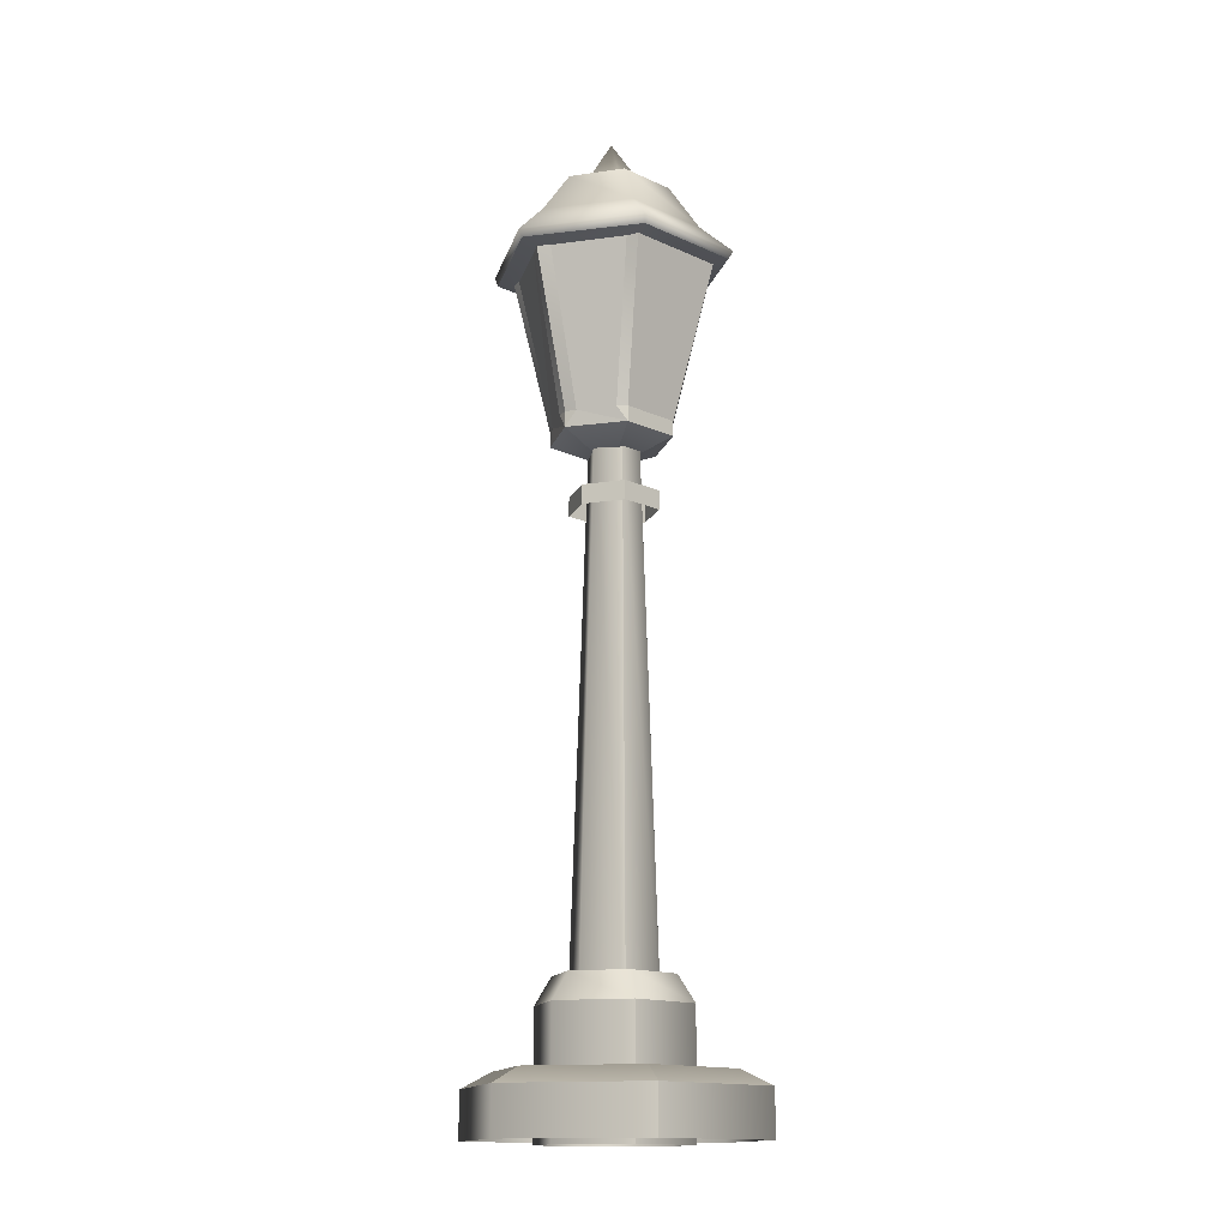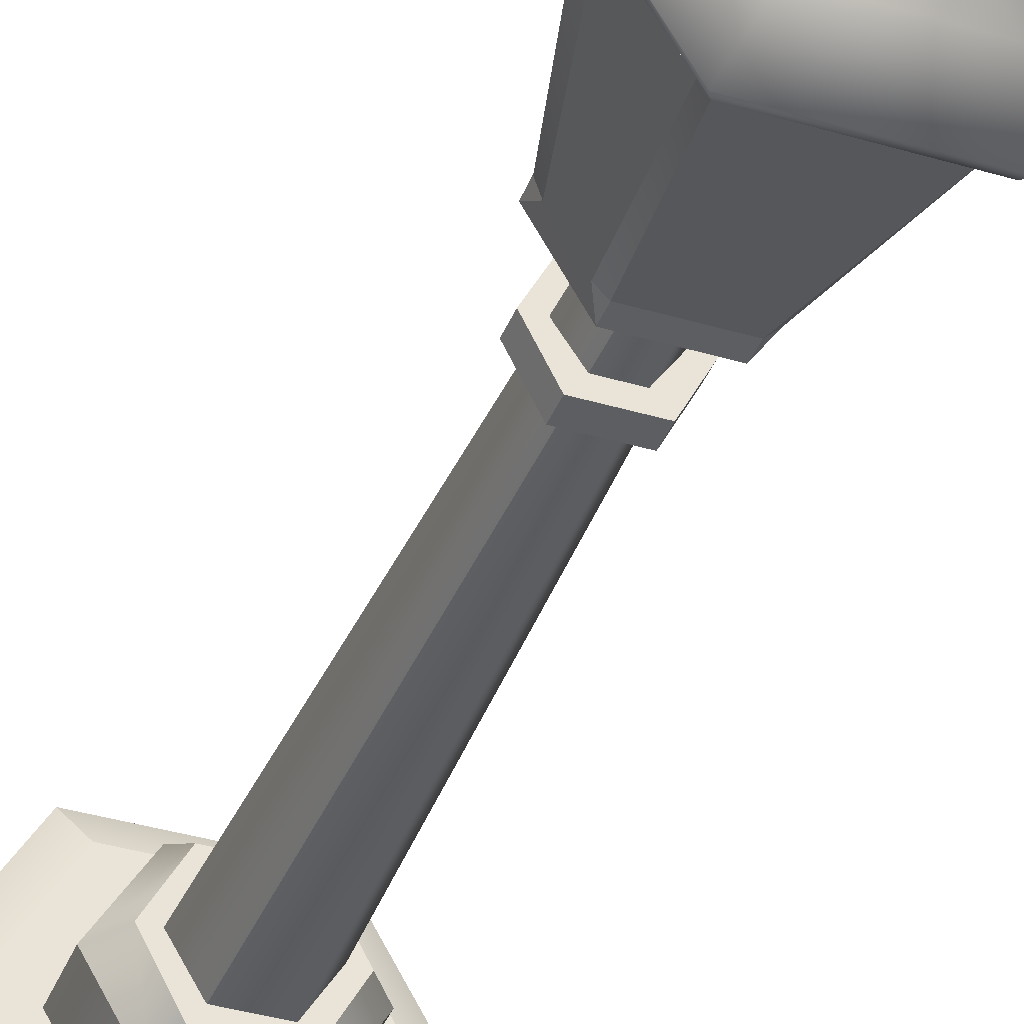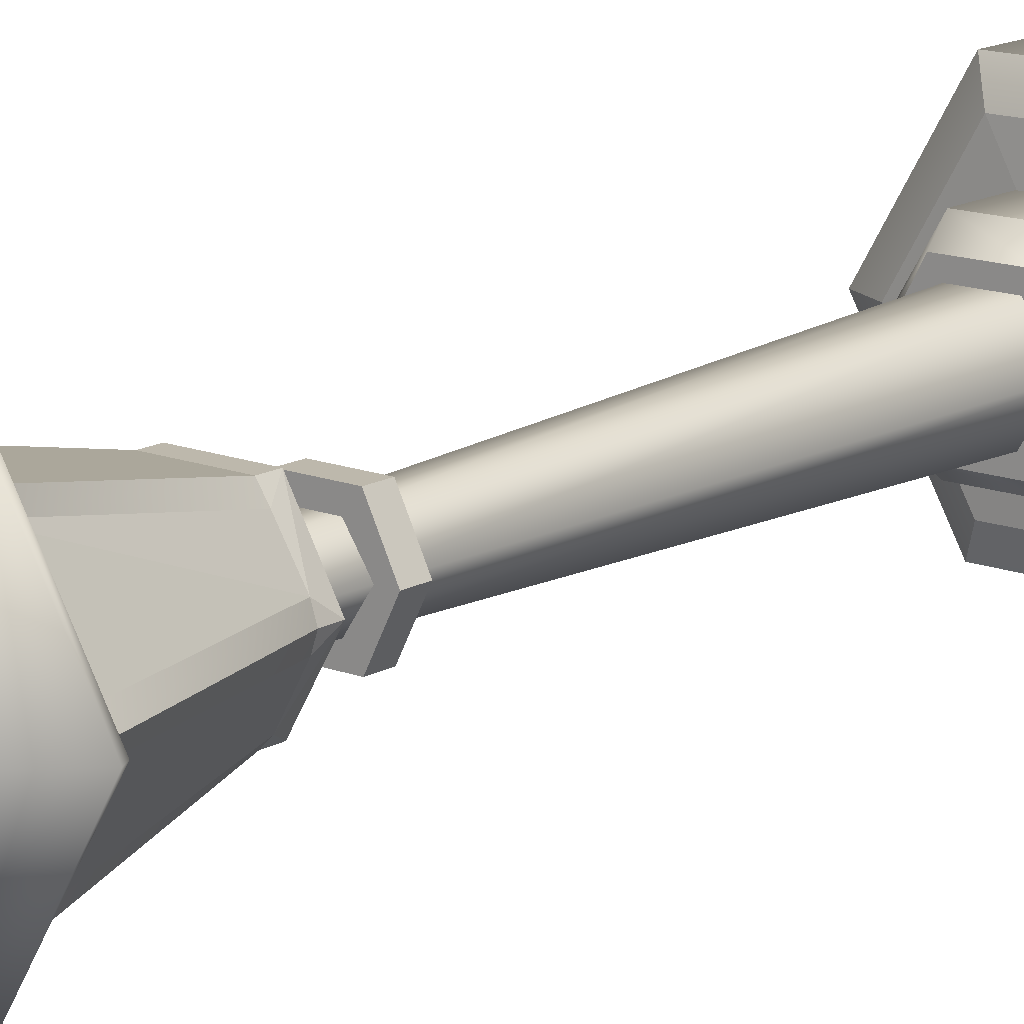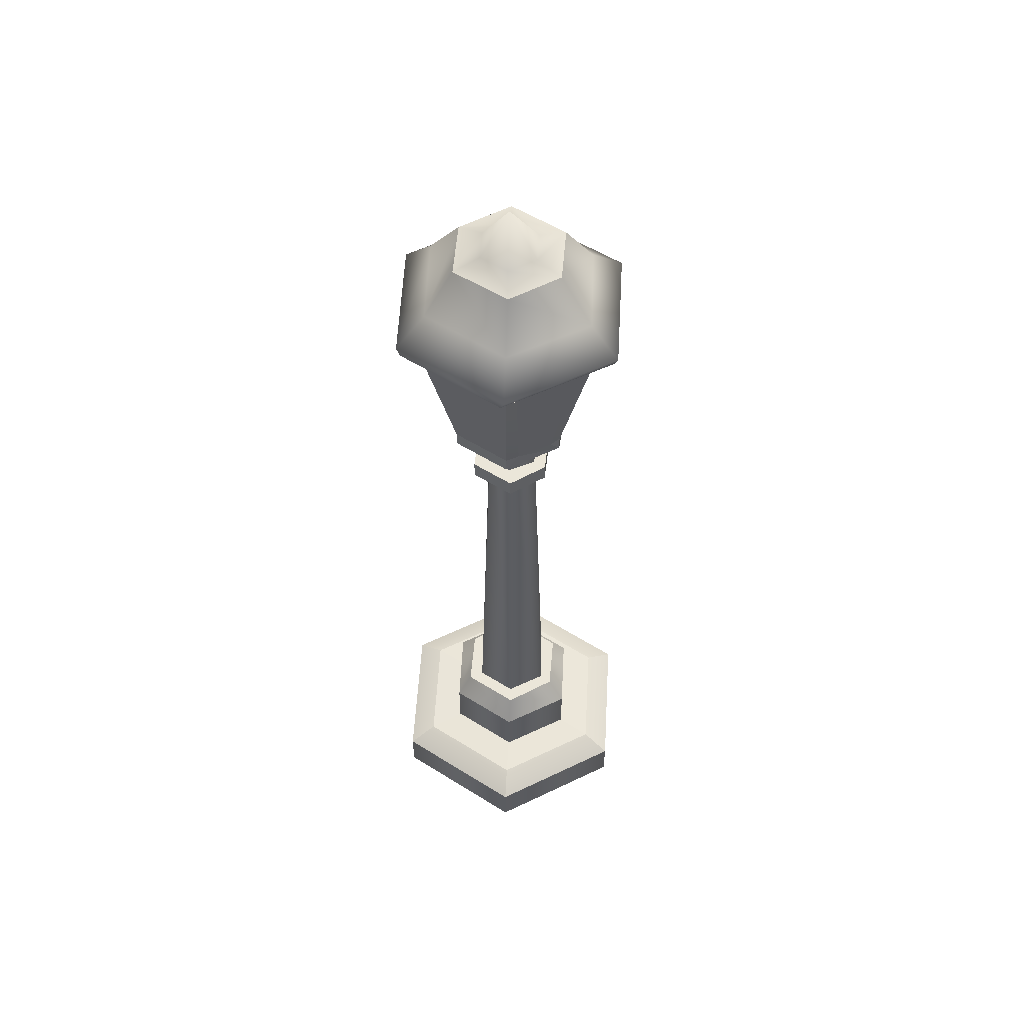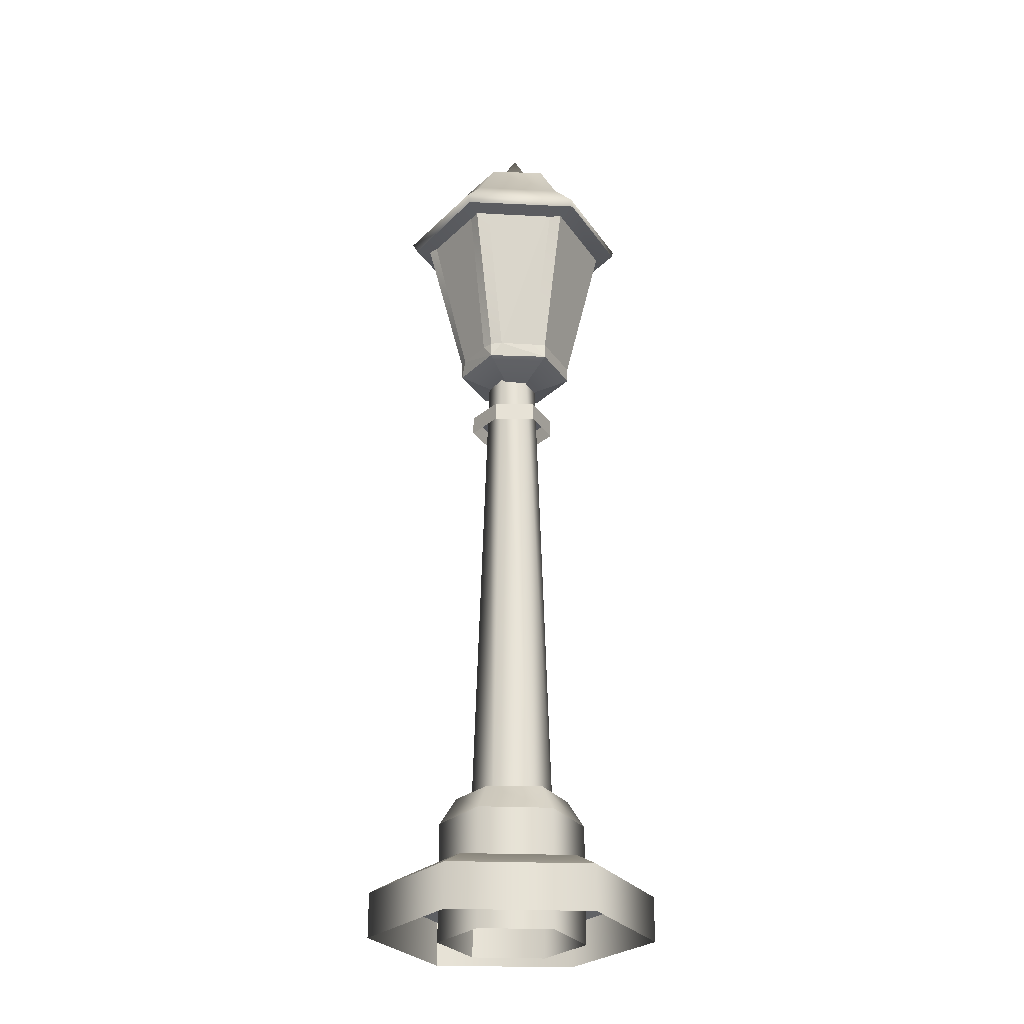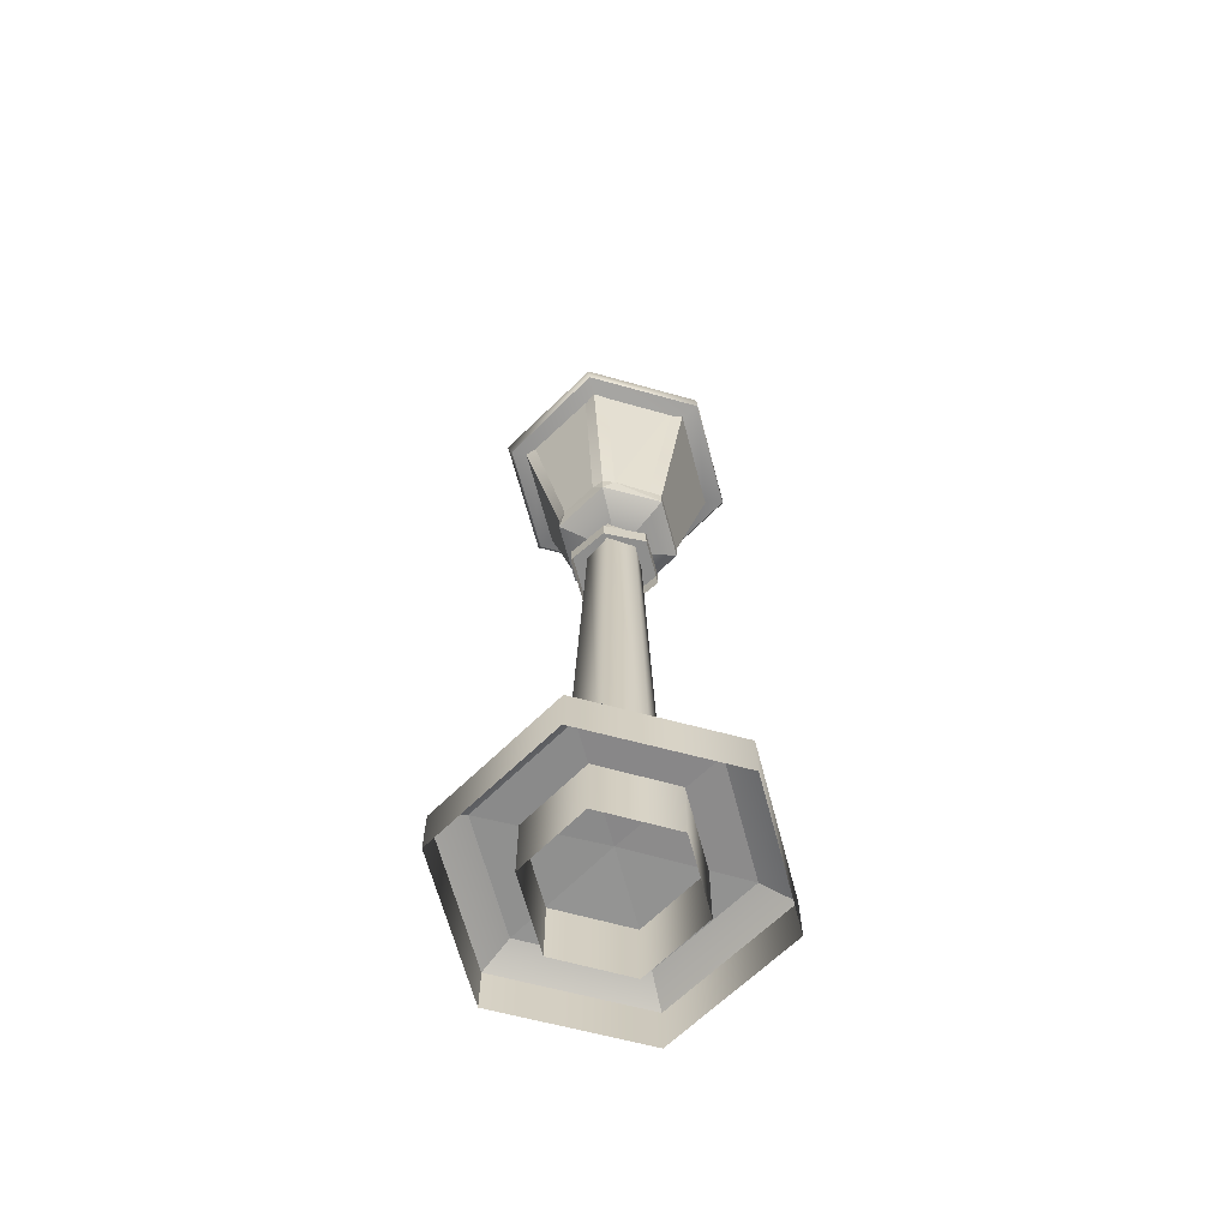
<metadata>
{"format":"obj","ext":"obj","renderer":"f3d","projection":"perspective","resolution":1024,"background":"white","views":[{"elev":-14.8,"azim":135.4,"up":"+Y"},{"elev":-38.9,"azim":159.6,"up":"+Z"},{"elev":14.8,"azim":-140.5,"up":"+Z"},{"elev":55.6,"azim":33.3,"up":"+Y"},{"elev":-26.2,"azim":-63.6,"up":"+Y"},{"elev":-64.8,"azim":-75.2,"up":"+Y"}]}
</metadata>
<code>
o vsn_mesh_0__mesh_0_.001
v 2.547 11.5 -4.139
v -2.547 11.5 -4.139
v 0 11.5 4e-06
v 4.776 11.5 4e-06
v 2.547 11.5 4.139
v -2.547 11.5 4.139
v -4.776 11.5 4e-06
v 1.91 47.8 -3.184
v -1.91 47.8 -3.184
v 1.91 49.39 -3.184
v -1.91 49.39 -3.184
v -1.91 47.8 -3.184
v -3.502 47.8 1.6e-05
v -1.91 49.39 -3.184
v -3.502 49.39 1.6e-05
v -3.502 47.8 1.6e-05
v -1.91 47.8 3.184
v -3.502 49.39 1.6e-05
v -1.91 49.39 3.184
v -1.91 47.8 3.184
v 1.91 47.8 3.184
v -1.91 49.39 3.184
v 1.91 49.39 3.184
v 1.91 47.8 3.184
v 3.502 47.8 1.6e-05
v 1.91 49.39 3.184
v 3.502 49.39 1.6e-05
v 3.502 47.8 1.6e-05
v 1.91 47.8 -3.184
v 3.502 49.39 1.6e-05
v 1.91 49.39 -3.184
v 1.91 49.39 -3.184
v -1.91 49.39 -3.184
v 0 49.39 1.6e-05
v 3.502 49.39 1.6e-05
v 1.91 49.39 3.184
v -1.91 49.39 3.184
v -3.502 49.39 1.6e-05
v 4.776 55.12 -0.6367
v 5.094 55.12 0.3184
v 5.094 53.84 0.3184
v 2.547 53.84 -4.139
v 3.184 55.12 -3.502
v 2.547 55.12 -4.139
v 3.184 55.12 3.82
v 2.547 55.12 4.776
v 2.547 53.84 4.776
v 5.094 53.84 0.3184
v 4.776 55.12 1.273
v 5.094 55.12 0.3184
v -1.592 55.12 4.776
v -2.547 55.12 4.776
v -2.547 53.84 4.776
v 2.547 53.84 4.776
v 1.592 55.12 4.776
v 2.547 55.12 4.776
v -3.184 55.12 3.82
v -4.776 55.12 1.273
v -2.547 53.84 4.776
v -2.547 55.12 4.776
v -5.094 53.84 0.3184
v -5.094 55.12 0.3184
v -4.776 55.12 -0.6367
v -3.184 55.12 -3.502
v -5.094 53.84 0.3184
v -5.094 55.12 0.3184
v -2.547 53.84 -4.139
v -2.547 55.12 -4.139
v -1.592 55.12 -4.139
v 1.592 55.12 -4.139
v -2.547 53.84 -4.139
v -2.547 55.12 -4.139
v 2.547 53.84 -4.139
v 2.547 55.12 -4.139
v -3.184 69.44 7.641
v -1.592 55.12 4.776
v 3.184 69.44 7.641
v 1.592 55.12 4.776
v 4.776 69.44 6.686
v 3.184 55.12 3.82
v 7.959 69.44 1.273
v 4.776 55.12 1.273
v 7.959 69.44 -0.6367
v 4.776 55.12 -0.6367
v 4.776 69.44 -6.367
v 3.184 55.12 -3.502
v 3.184 69.44 -7.322
v 1.592 55.12 -4.139
v -3.184 69.44 -7.322
v -1.592 55.12 -4.139
v -4.776 69.44 -6.367
v -3.184 55.12 -3.502
v -7.959 69.44 -0.6367
v -4.776 55.12 -0.6367
v -7.959 69.44 1.273
v -4.776 55.12 1.273
v -4.776 69.44 6.686
v -3.184 55.12 3.82
v 4.776 4.498 -8.278
v -4.776 4.498 -8.278
v 0 4.816 2e-06
v -4.776 4.498 -8.278
v -9.551 4.498 2e-06
v -9.551 4.498 2e-06
v -4.776 4.498 8.278
v -4.776 4.498 8.278
v 4.776 4.498 8.278
v 4.776 4.498 8.278
v 9.551 4.498 2e-06
v 9.551 4.498 2e-06
v 4.776 4.498 -8.278
v 3.184 -0.9147 -5.412
v -3.184 -0.9147 -5.412
v 3.184 9.273 -5.412
v -3.184 9.273 -5.412
v -6.367 -0.9147 -0
v -6.367 9.273 4e-06
v -3.184 -0.9147 5.412
v -3.184 9.273 5.412
v 3.184 -0.9147 5.412
v 3.184 9.273 5.412
v 6.367 -0.9147 -0
v 6.367 9.273 4e-06
v 3.184 -0.9147 -5.412
v 3.184 9.273 -5.412
v -6.367 9.273 4e-06
v -3.184 9.273 5.412
v -4.776 11.5 4e-06
v -2.547 11.5 -4.139
v -3.184 9.273 -5.412
v 2.547 11.5 -4.139
v 3.184 9.273 -5.412
v 4.776 11.5 4e-06
v 6.367 9.273 4e-06
v 2.547 11.5 4.139
v 3.184 9.273 5.412
v -2.547 11.5 4.139
v 1.91 5.453 -3.184
v -1.91 5.453 -3.184
v 0.9551 54.16 -1.91
v -0.9551 54.16 -1.91
v -3.82 5.453 2e-06
v -2.229 54.16 1.8e-05
v -1.91 5.453 3.184
v -0.9551 54.16 1.91
v 1.91 5.453 3.184
v 0.9551 54.16 1.91
v 3.82 5.453 2e-06
v 2.229 54.16 1.8e-05
v 1.91 5.453 -3.184
v 0.9551 54.16 -1.91
v 0.9551 54.16 -1.91
v -0.9551 54.16 -1.91
v 0.3184 54.16 -0.6367
v 0.6367 54.16 1.8e-05
v 2.229 54.16 1.8e-05
v 0.3184 54.16 0.6368
v 0.9551 54.16 1.91
v -0.3184 54.16 0.6368
v -0.9551 54.16 1.91
v -0.6367 54.16 1.8e-05
v -2.229 54.16 1.8e-05
v -0.3184 54.16 -0.6367
v 0.3184 59.89 -0.6367
v 0.6367 59.89 2e-05
v 0.3184 59.89 0.6368
v -0.3184 59.89 0.6368
v -0.6367 59.89 2e-05
v -0.3184 59.89 -0.6367
v 2.547 55.12 -4.139
v 1.592 55.12 -4.139
v 4.457 69.44 -7.322
v 3.184 69.44 -7.322
v -5.094 55.12 0.3184
v -4.776 55.12 1.273
v -8.596 69.44 0.3184
v -7.959 69.44 1.273
v -2.547 55.12 4.776
v -1.592 55.12 4.776
v -4.457 69.44 7.641
v -3.184 69.44 7.641
v 5.094 55.12 0.3184
v 4.776 55.12 -0.6367
v 8.596 69.44 0.3184
v 7.959 69.44 -0.6367
v 3.184 55.12 -3.502
v 2.547 55.12 -4.139
v 4.776 69.44 -6.367
v 4.457 69.44 -7.322
v 4.776 55.12 1.273
v 5.094 55.12 0.3184
v 7.959 69.44 1.273
v 8.596 69.44 0.3184
v 2.547 55.12 4.776
v 3.184 55.12 3.82
v 4.457 69.44 7.641
v 4.776 69.44 6.686
v 1.592 55.12 4.776
v 2.547 55.12 4.776
v 3.184 69.44 7.641
v 4.457 69.44 7.641
v -3.184 55.12 3.82
v -2.547 55.12 4.776
v -4.776 69.44 6.686
v -4.457 69.44 7.641
v -4.776 55.12 -0.6367
v -5.094 55.12 0.3184
v -7.959 69.44 -0.6367
v -8.596 69.44 0.3184
v -2.547 55.12 -4.139
v -3.184 55.12 -3.502
v -4.457 69.44 -7.322
v -4.776 69.44 -6.367
v -1.592 55.12 -4.139
v -2.547 55.12 -4.139
v -3.184 69.44 -7.322
v -4.457 69.44 -7.322
v -2.547 53.84 -4.139
v 2.547 53.84 -4.139
v 0 51.62 0.3184
v -5.094 53.84 0.3184
v -2.547 53.84 -4.139
v -2.547 53.84 4.776
v -5.094 53.84 0.3184
v 2.547 53.84 4.776
v -2.547 53.84 4.776
v 5.094 53.84 0.3184
v 2.547 53.84 4.776
v 2.547 53.84 -4.139
v 5.094 53.84 0.3184
v 2.547 75.49 -3.82
v -2.547 75.49 -3.82
v 1.273 76.13 -1.91
v 2.547 76.13 0.3184
v 4.776 75.49 0.3184
v 1.273 76.13 2.547
v 2.547 75.49 4.457
v -1.273 76.13 2.547
v -2.547 75.49 4.457
v -2.547 76.13 0.3184
v -4.776 75.49 0.3184
v -1.273 76.13 -1.91
v 0 79.95 0.3184
v 4.139 68.17 -6.686
v -4.139 68.17 -6.686
v 4.776 68.49 -8.278
v 9.869 68.49 0.3184
v 7.959 68.17 0.3184
v 4.776 68.49 8.914
v 4.139 68.17 7.322
v -4.776 68.49 8.914
v -4.139 68.17 7.322
v -9.869 68.49 0.3184
v -7.959 68.17 0.3184
v -4.776 68.49 -8.278
v 4.776 68.49 -8.278
v -4.776 68.49 -8.278
v 5.094 69.13 -8.596
v 10.19 69.13 0.3184
v 9.869 68.49 0.3184
v 5.094 69.13 8.914
v 4.776 68.49 8.914
v -5.094 69.13 8.914
v -4.776 68.49 8.914
v -10.19 69.13 0.3184
v -9.869 68.49 0.3184
v -5.094 69.13 -8.596
v 3.82 71.67 -6.049
v 7.641 71.67 0.3184
v 3.82 71.67 6.686
v -3.82 71.67 6.686
v -7.641 71.67 0.3184
v -3.82 71.67 -6.049
v 2.547 75.49 -3.82
v 4.776 75.49 0.3184
v 2.547 75.49 4.457
v -2.547 75.49 4.457
v -4.776 75.49 0.3184
v -2.547 75.49 -3.82
v 6.049 -0.5963 -10.51
v -6.049 -0.5963 -10.51
v 6.049 3.224 -10.51
v -6.049 3.224 -10.51
v -12.1 -0.5963 -0
v -12.1 3.224 2e-06
v -6.049 -0.5963 10.51
v -6.049 3.224 10.51
v 6.049 -0.5963 10.51
v 6.049 3.224 10.51
v 12.1 -0.5963 -0
v 12.1 3.224 2e-06
v 6.049 -0.5963 -10.51
v 6.049 3.224 -10.51
v -6.049 3.224 -10.51
v 6.049 3.224 -10.51
v -12.1 3.224 2e-06
v -6.049 3.224 -10.51
v -6.049 3.224 10.51
v -12.1 3.224 2e-06
v 6.049 3.224 10.51
v -6.049 3.224 10.51
v 12.1 3.224 2e-06
v 6.049 3.224 10.51
v 6.049 3.224 -10.51
v 12.1 3.224 2e-06
f 1 2 3
f 4 1 3
f 5 4 3
f 6 5 3
f 7 6 3
f 2 7 3
f 8 9 10
f 9 11 10
f 12 13 14
f 13 15 14
f 16 17 18
f 17 19 18
f 20 21 22
f 21 23 22
f 24 25 26
f 25 27 26
f 28 29 30
f 29 31 30
f 32 33 34
f 35 32 34
f 36 35 34
f 37 36 34
f 38 37 34
f 33 38 34
f 39 40 41
f 39 41 42
f 43 39 42
f 44 43 42
f 45 46 47
f 45 47 48
f 49 45 48
f 50 49 48
f 51 52 53
f 51 53 54
f 55 51 54
f 56 55 54
f 57 58 59
f 60 57 59
f 58 61 59
f 58 62 61
f 63 64 65
f 66 63 65
f 64 67 65
f 64 68 67
f 69 70 71
f 72 69 71
f 70 73 71
f 70 74 73
f 75 76 77
f 76 78 77
f 79 80 81
f 80 82 81
f 83 84 85
f 84 86 85
f 87 88 89
f 88 90 89
f 91 92 93
f 92 94 93
f 95 96 97
f 96 98 97
f 99 100 101
f 102 103 101
f 104 105 101
f 106 107 101
f 108 109 101
f 110 111 101
f 112 113 114
f 113 115 114
f 113 116 115
f 116 117 115
f 116 118 117
f 118 119 117
f 118 120 119
f 120 121 119
f 120 122 121
f 122 123 121
f 122 124 123
f 124 125 123
f 126 127 128
f 126 128 129
f 130 126 129
f 130 129 131
f 132 130 131
f 132 131 133
f 134 132 133
f 134 133 135
f 136 134 135
f 136 135 137
f 127 136 137
f 127 137 128
f 138 139 140
f 139 141 140
f 139 142 141
f 142 143 141
f 142 144 143
f 144 145 143
f 144 146 145
f 146 147 145
f 146 148 147
f 148 149 147
f 148 150 149
f 150 151 149
f 152 153 154
f 152 154 155
f 156 152 155
f 156 155 157
f 158 156 157
f 158 157 159
f 160 158 159
f 160 159 161
f 162 160 161
f 162 161 163
f 153 162 163
f 153 163 154
f 154 163 164
f 154 164 165
f 155 154 165
f 155 165 166
f 157 155 166
f 157 166 167
f 159 157 167
f 159 167 168
f 161 159 168
f 161 168 169
f 163 161 169
f 163 169 164
f 170 171 172
f 171 173 172
f 174 175 176
f 175 177 176
f 178 179 180
f 179 181 180
f 182 183 184
f 183 185 184
f 186 187 188
f 187 189 188
f 190 191 192
f 191 193 192
f 194 195 196
f 195 197 196
f 198 199 200
f 199 201 200
f 202 203 204
f 203 205 204
f 206 207 208
f 207 209 208
f 210 211 212
f 211 213 212
f 214 215 216
f 215 217 216
f 218 219 220
f 221 222 220
f 223 224 220
f 225 226 220
f 227 228 220
f 229 230 220
f 231 232 233
f 231 233 234
f 235 231 234
f 235 234 236
f 237 235 236
f 237 236 238
f 239 237 238
f 239 238 240
f 241 239 240
f 241 240 242
f 232 241 242
f 232 242 233
f 233 242 243
f 234 233 243
f 236 234 243
f 238 236 243
f 240 238 243
f 242 240 243
f 244 245 246
f 244 246 247
f 248 244 247
f 248 247 249
f 250 248 249
f 250 249 251
f 252 250 251
f 252 251 253
f 254 252 253
f 254 253 255
f 245 254 255
f 245 255 246
f 256 257 258
f 256 258 259
f 260 256 259
f 260 259 261
f 262 260 261
f 262 261 263
f 264 262 263
f 264 263 265
f 266 264 265
f 266 265 267
f 257 266 267
f 257 267 258
f 258 267 268
f 258 268 269
f 259 258 269
f 259 269 270
f 261 259 270
f 261 270 271
f 263 261 271
f 263 271 272
f 265 263 272
f 265 272 273
f 267 265 273
f 267 273 268
f 268 273 274
f 268 274 275
f 269 268 275
f 269 275 276
f 270 269 276
f 270 276 277
f 271 270 277
f 271 277 278
f 272 271 278
f 272 278 279
f 273 272 279
f 273 279 274
f 280 281 282
f 281 283 282
f 281 284 283
f 284 285 283
f 284 286 285
f 286 287 285
f 286 288 287
f 288 289 287
f 288 290 289
f 290 291 289
f 290 292 291
f 292 293 291
f 294 100 99
f 295 294 99
f 296 103 102
f 297 296 102
f 298 105 104
f 299 298 104
f 300 107 106
f 301 300 106
f 302 109 108
f 303 302 108
f 304 111 110
f 305 304 110

</code>
